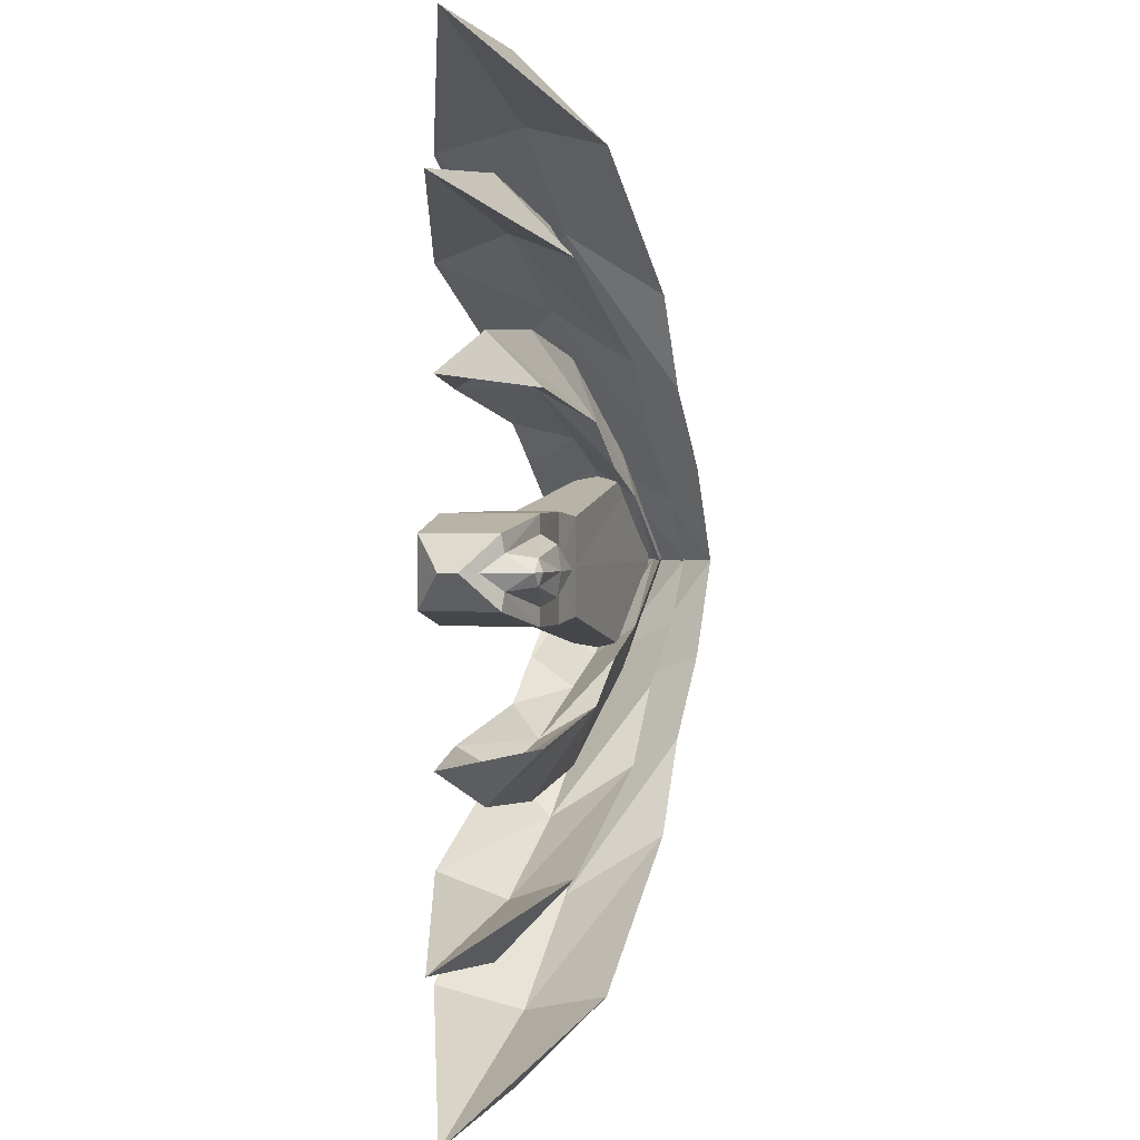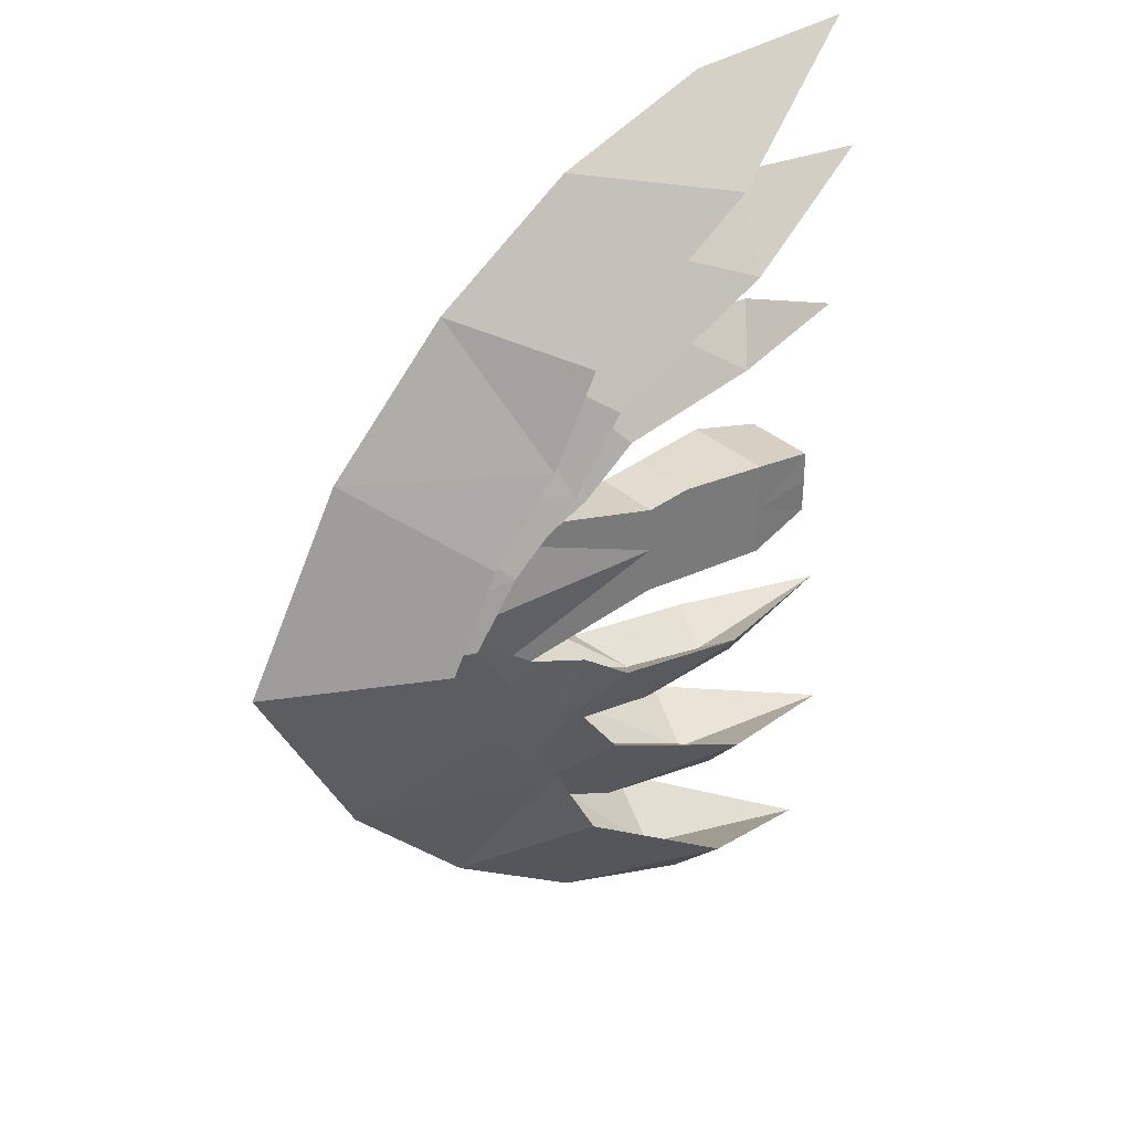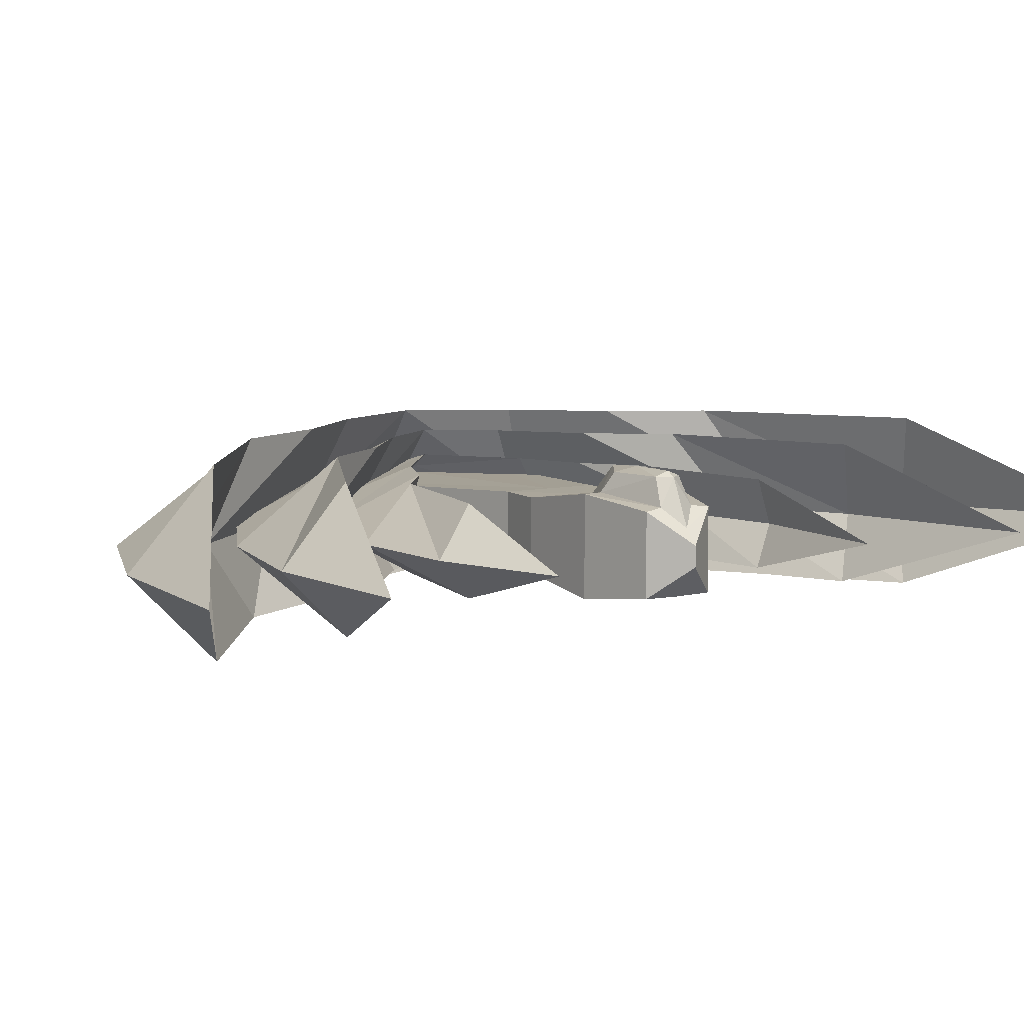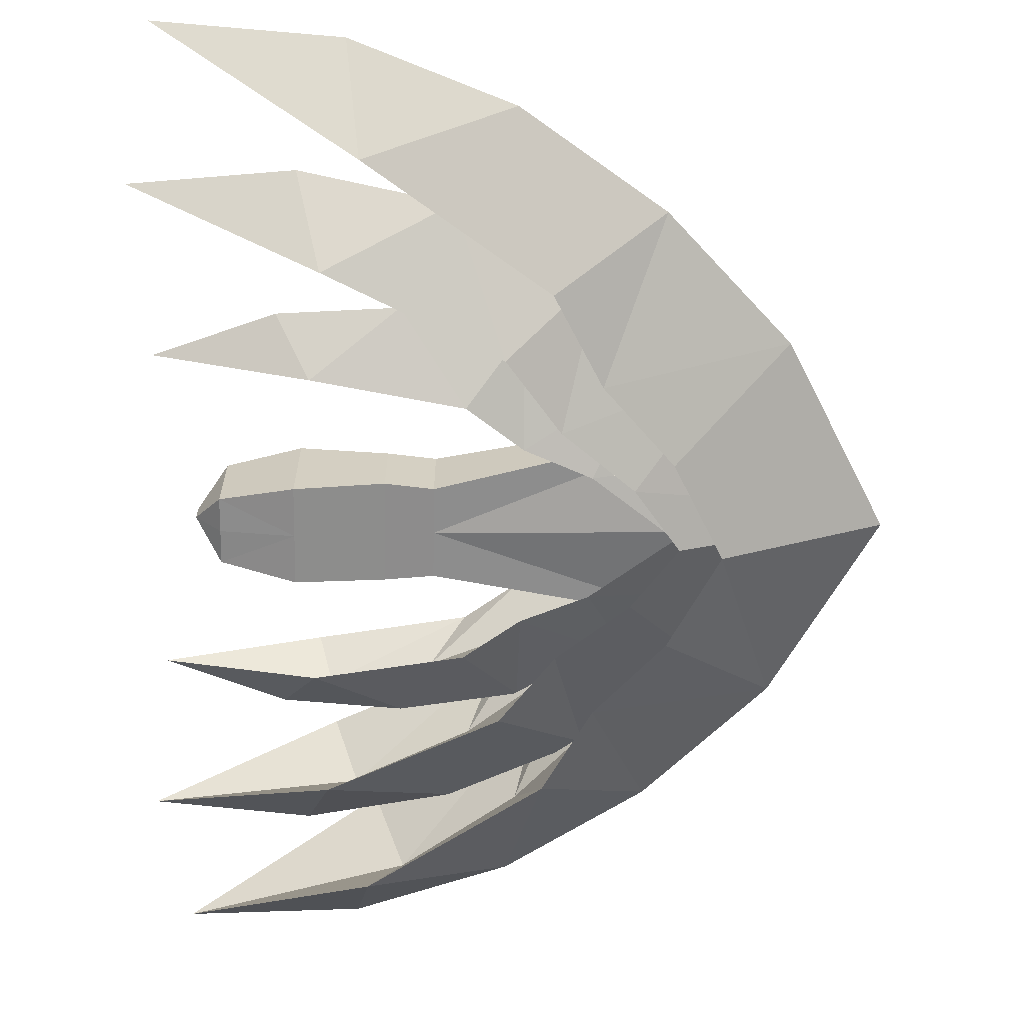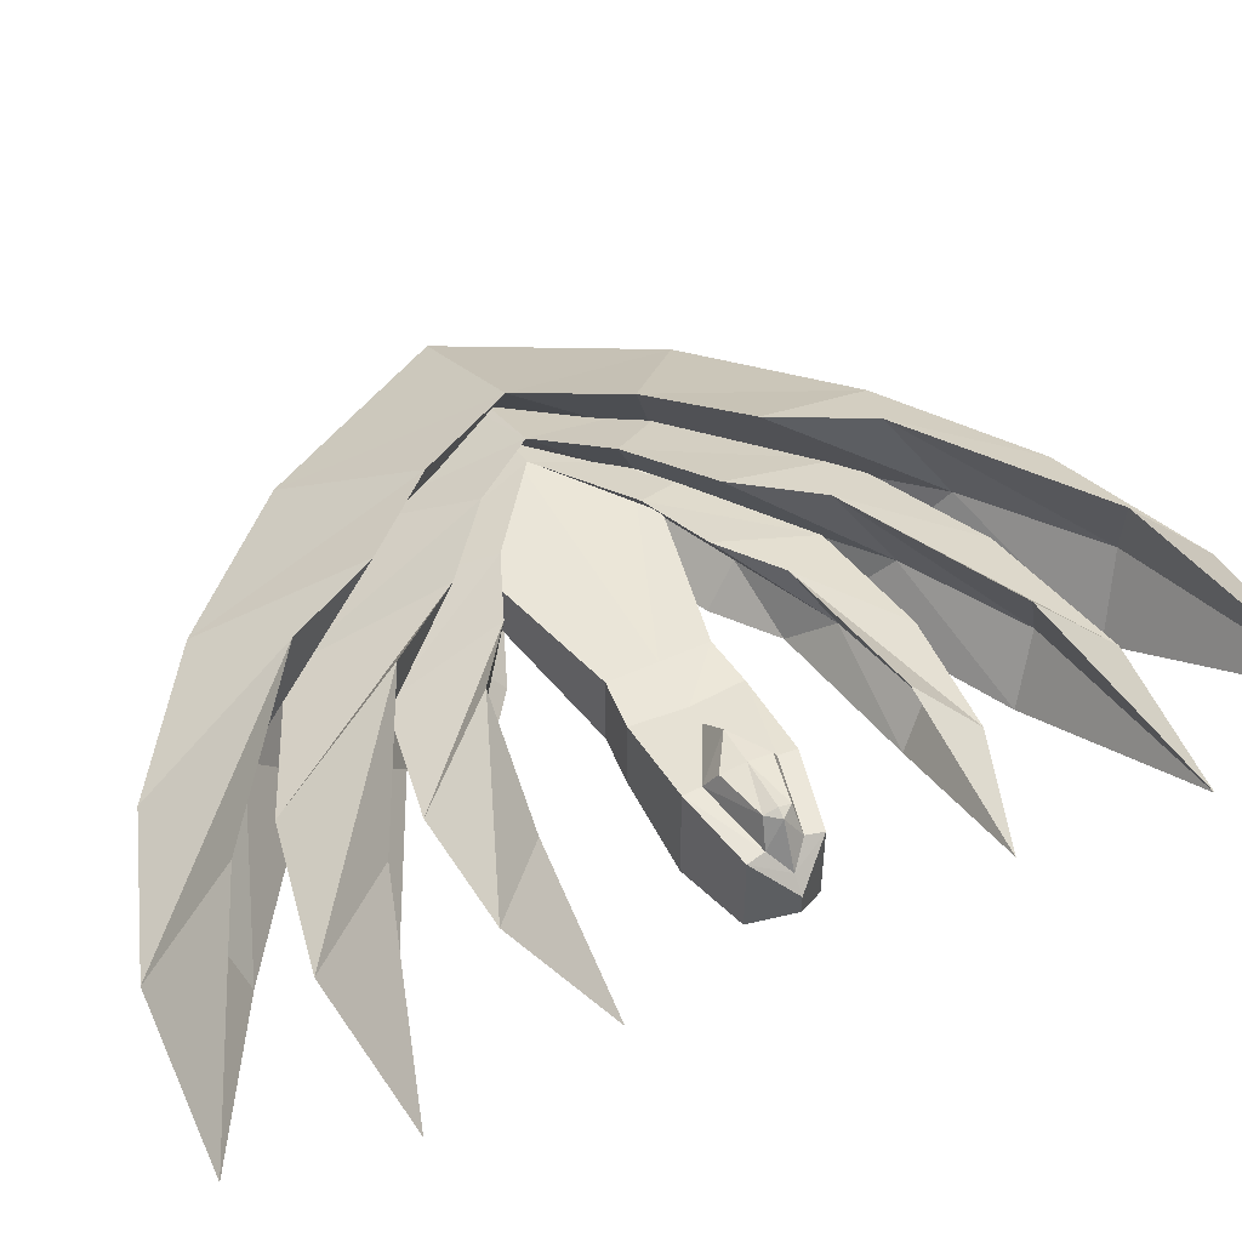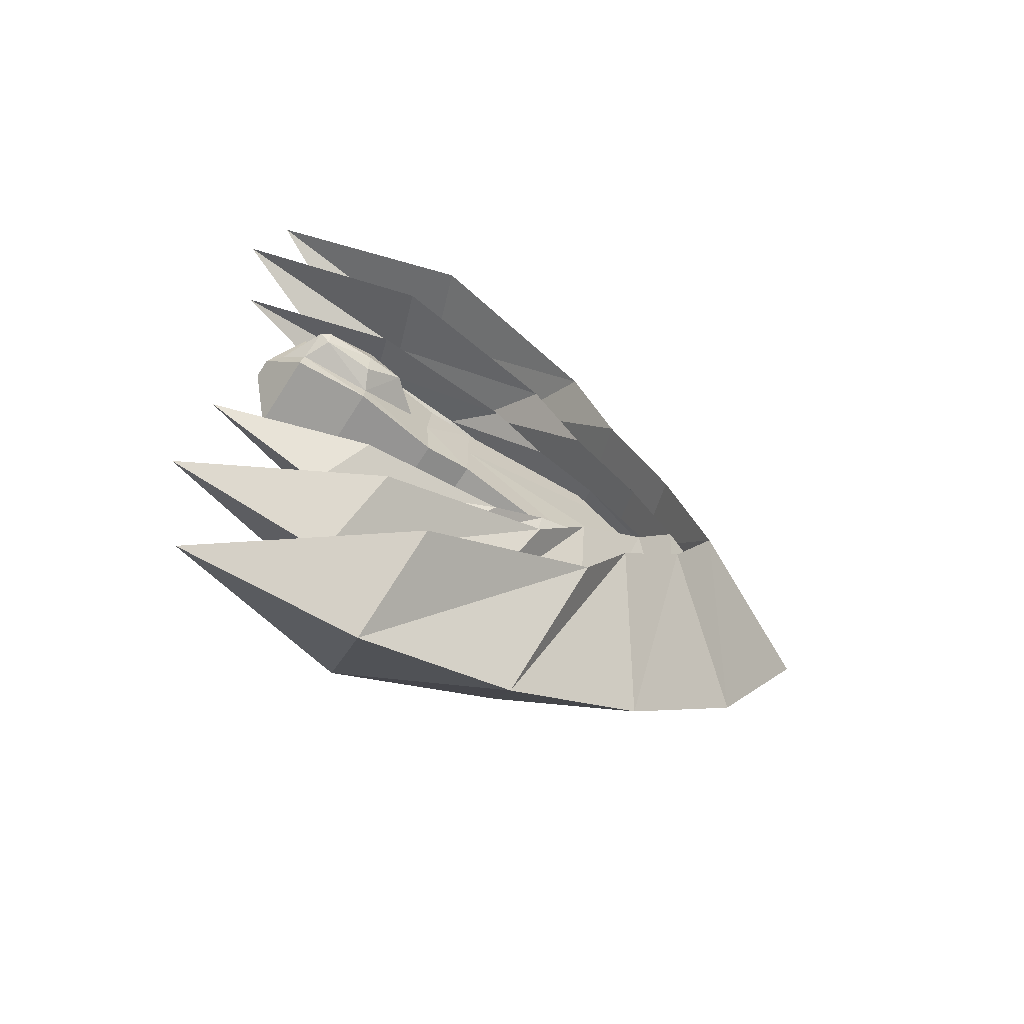
<metadata>
{"format":"obj","ext":"obj","renderer":"f3d","projection":"perspective","resolution":1024,"background":"white","views":[{"elev":1.6,"azim":-70.9,"up":"+Y"},{"elev":33.7,"azim":140.5,"up":"+Y"},{"elev":7.8,"azim":-122.3,"up":"+Z"},{"elev":-64.3,"azim":-1.1,"up":"+Z"},{"elev":49.2,"azim":-117.0,"up":"+Z"},{"elev":-66.6,"azim":-32.3,"up":"+Y"}]}
</metadata>
<code>
v  -3.029 0.4208 -0.45
v  -2.252 0.5965 -0.5472
v  -2.252 0.0585 -0.5472
v  -3.028 0.0585 -0.4561
v  -2.853 0.1911 0.682
v  -2.865 0.0585 0.7311
v  -2.349 0.0585 0.7275
v  -2.336 0.3076 0.6828
v  -0.8143 0.5611 -0.4123
v  -0.8143 0.5611 0.3435
v  2.126 1.225 0.2022
v  2.126 1.225 -0.1057
v  -1.321 0.6143 -0.4123
v  -1.321 0.0585 -0.4123
v  -3.029 0.4208 0.3813
v  -2.252 0.5965 0.4784
v  -1.321 0.6143 0.3435
v  -0.8143 0.0585 -0.4123
v  -3.317 0.0585 -0.1371
v  -3.317 0.0585 0.0684
v  2.702 0.0585 -0.2557
v  -2.999 0.2359 0.4054
v  -2.241 0.4065 0.4798
v  -3.177 0.0585 0.2172
v  -1.6 0.0585 0.3846
v  -1.37 0.0585 0.3506
v  -2.961 0.0585 0.6801
v  2.702 0.0585 0.2022
v  -1.95 0.0585 0.6976
v  -0.8143 0.0585 0.3435
v  -3.029 -0.3038 -0.45
v  -2.252 -0.4795 -0.5472
v  -2.853 -0.0741 0.682
v  -2.336 -0.1906 0.6828
v  -0.8143 -0.4441 -0.4123
v  2.126 -1.108 -0.1057
v  2.126 -1.108 0.2022
v  -0.8143 -0.4441 0.3435
v  -1.321 -0.4973 -0.4123
v  -2.252 -0.4795 0.4784
v  -3.029 -0.3038 0.3813
v  -1.321 -0.4973 0.3435
v  -2.241 -0.2895 0.4798
v  -2.999 -0.1189 0.4054
v  2.559 0.861 -0
v  2.006 0.0715 -0.3808
v  1.703 0.0715 -0.4541
v  0.817 0.7579 -0.4541
v  1.322 1.727 -0
v  0.9218 1.075 -0.0383
v  0.2104 1.379 -0.0383
v  0.1056 1.062 -0.4541
v  0.817 0.7579 0.4541
v  0.0919 2.203 -0
v  0.1056 1.062 0.4541
v  -0.8503 1.831 -0.0383
v  -0.4934 1.512 -0.4541
v  -1.178 2.42 -0
v  -0.4934 1.512 0.4541
v  -1.925 2.065 -0.0383
v  -2.079 1.794 -0.4541
v  -2.445 2.331 -0
v  -2.079 1.794 0.4541
v  -3.713 1.857 -0.0096
v  1.947 0.0715 0.3031
v  1.703 0.0715 0.4541
v  2.055 0.4151 -0.0383
v  1.947 0.0715 -0.3266
v  2.286 0.0715 -0.0383
v  2.006 0.0715 0.3808
v  3.018 0.0715 -0
v  2.559 -0.718 -0
v  1.322 -1.584 -0
v  0.817 -0.615 -0.4541
v  0.9218 -0.9322 -0.0383
v  0.1056 -0.9187 -0.4541
v  0.2104 -1.236 -0.0383
v  0.817 -0.615 0.4541
v  0.1056 -0.9187 0.4541
v  0.0919 -2.06 -0
v  -0.4934 -1.369 -0.4541
v  -0.8503 -1.688 -0.0383
v  -0.4934 -1.369 0.4541
v  -1.178 -2.277 -0
v  -2.079 -1.651 -0.4541
v  -1.925 -1.922 -0.0383
v  -2.079 -1.651 0.4541
v  -2.445 -2.188 -0
v  -3.713 -1.714 -0.0096
v  2.055 -0.2722 -0.0383
v  3.392 0.2666 -0
v  3.16 0.0634 -0.1518
v  1.726 0.0634 -0.7252
v  1.243 0.7281 -0.7252
v  2.171 1.786 -0
v  1.473 1.095 -0.0611
v  0.7082 1.722 -0.0611
v  0.4777 1.355 -0.7252
v  1.243 0.7281 0.7252
v  0.8324 2.808 -0
v  0.4777 1.355 0.7252
v  -0.433 2.656 -0.0611
v  -0.1032 2.131 -0.7252
v  -0.639 3.515 -0
v  -0.1032 2.131 0.7252
v  -1.662 3.319 -0.0611
v  -1.937 3.028 -0.7252
v  -2.206 3.833 -0
v  -1.937 3.028 0.7252
v  -3.902 3.663 -0.0153
v  3.16 0.0634 0.1518
v  3.462 0.0634 -0
v  2.453 0.0634 -0.0611
v  1.726 0.0634 0.7252
v  3.392 -0.1398 -0
v  2.171 -1.659 -0
v  1.243 -0.6013 -0.7252
v  1.473 -0.9682 -0.0611
v  0.4777 -1.229 -0.7252
v  0.7082 -1.595 -0.0611
v  1.243 -0.6013 0.7252
v  0.4777 -1.229 0.7252
v  0.8324 -2.681 -0
v  -0.1032 -2.004 -0.7252
v  -0.433 -2.529 -0.0611
v  -0.1032 -2.004 0.7252
v  -0.639 -3.389 -0
v  -1.937 -2.901 -0.7252
v  -1.662 -3.193 -0.0611
v  -1.937 -2.901 0.7252
v  -2.206 -3.706 -0
v  -3.902 -3.536 -0.0153
v  1.938 1.445 -0.0765
v  1.199 2.265 -0.0765
v  0.8831 1.899 -0.9078
v  1.622 1.079 -0.9078
v  1.622 1.079 0.9078
v  2.824 2.091 -0
v  1.518 3.442 -0
v  0.8831 1.899 0.9078
v  0.0958 3.487 -0.0765
v  0.3719 2.852 -0.9078
v  0.0122 4.469 -0
v  0.3719 2.852 0.9078
v  -1.149 4.424 -0.0765
v  -1.502 4.148 -0.9078
v  -1.664 5.082 -0
v  -1.502 4.148 0.9078
v  -3.563 5.178 -0.0191
v  2.153 0.0568 -0.9078
v  2.901 0.0642 -0.0765
v  2.153 0.0568 0.9078
v  3.902 0.0741 -0
v  1.929 -1.336 -0.0765
v  1.615 -0.9759 -0.9078
v  0.8706 -1.811 -0.9078
v  1.184 -2.171 -0.0765
v  1.615 -0.9759 0.9078
v  0.8706 -1.811 0.9078
v  1.495 -3.342 -0
v  2.811 -1.964 -0
v  0.3529 -2.774 -0.9078
v  0.0726 -3.414 -0.0765
v  0.3529 -2.774 0.9078
v  -0.0176 -4.399 -0
v  -1.529 -4.107 -0.9078
v  -1.179 -4.377 -0.0765
v  -1.529 -4.107 0.9078
v  -1.698 -5.045 -0
v  -3.598 -5.178 -0.0191
g Box001
f 1 2 3
f 3 4 1
f 5 6 7
f 7 8 5
f 9 10 11
f 11 12 9
f 2 13 14
f 14 3 2
f 1 15 16
f 16 2 1
f 2 16 17
f 17 13 2
f 9 18 14
f 14 13 9
f 15 1 19
f 19 20 15
f 13 17 10
f 10 9 13
f 12 21 18
f 18 9 12
f 16 15 22
f 22 23 16
f 15 20 24
f 24 22 15
f 17 16 23
f 17 23 25
f 17 25 26
f 23 22 5
f 5 8 23
f 22 24 27
f 27 5 22
f 12 11 28
f 28 21 12
f 29 8 7
f 10 17 26
f 26 30 10
f 11 10 30
f 30 28 11
f 6 5 27
f 19 1 4
f 23 8 29
f 29 25 23
f 31 4 3
f 3 32 31
f 33 34 7
f 7 6 33
f 35 36 37
f 37 38 35
f 32 3 14
f 14 39 32
f 31 32 40
f 40 41 31
f 32 39 42
f 42 40 32
f 35 39 14
f 14 18 35
f 41 20 19
f 19 31 41
f 39 35 38
f 38 42 39
f 36 35 18
f 18 21 36
f 40 43 44
f 44 41 40
f 41 44 24
f 24 20 41
f 42 26 25
f 42 25 43
f 42 43 40
f 43 34 33
f 33 44 43
f 44 33 27
f 27 24 44
f 36 21 28
f 28 37 36
f 29 7 34
f 38 30 26
f 26 42 38
f 37 28 30
f 30 38 37
f 6 27 33
f 19 4 31
f 43 25 29
f 29 34 43
f 45 46 47
f 45 47 48
f 45 48 49
f 50 51 52
f 52 48 50
f 53 49 54
f 54 55 53
f 49 48 52
f 52 54 49
f 51 56 57
f 57 52 51
f 55 54 58
f 58 59 55
f 54 52 57
f 57 58 54
f 56 60 61
f 61 57 56
f 59 58 62
f 62 63 59
f 58 57 61
f 61 62 58
f 61 60 64
f 63 62 64
f 62 61 64
f 65 66 53
f 65 53 50
f 67 65 50
f 53 55 51
f 51 50 53
f 55 59 56
f 56 51 55
f 59 63 60
f 60 56 59
f 60 63 64
f 67 68 69
f 45 70 71
f 67 50 48
f 68 67 48
f 68 48 47
f 49 53 66
f 45 49 66
f 70 45 66
f 46 45 71
f 65 67 69
f 72 73 74
f 72 74 47
f 72 47 46
f 75 74 76
f 76 77 75
f 78 79 80
f 80 73 78
f 73 80 76
f 76 74 73
f 77 76 81
f 81 82 77
f 79 83 84
f 84 80 79
f 80 84 81
f 81 76 80
f 82 81 85
f 85 86 82
f 83 87 88
f 88 84 83
f 84 88 85
f 85 81 84
f 85 89 86
f 87 89 88
f 88 89 85
f 78 66 65
f 75 78 65
f 90 75 65
f 78 75 77
f 77 79 78
f 79 77 82
f 82 83 79
f 83 82 86
f 86 87 83
f 86 89 87
f 90 69 68
f 72 71 70
f 68 47 74
f 74 75 90
f 68 74 90
f 66 78 73
f 66 73 72
f 70 66 72
f 46 71 72
f 65 69 90
f 91 92 93
f 91 93 94
f 91 94 95
f 96 97 98
f 98 94 96
f 99 95 100
f 100 101 99
f 95 94 98
f 98 100 95
f 97 102 103
f 103 98 97
f 101 100 104
f 104 105 101
f 100 98 103
f 103 104 100
f 102 106 107
f 107 103 102
f 105 104 108
f 108 109 105
f 104 103 107
f 107 108 104
f 107 106 110
f 109 108 110
f 108 107 110
f 99 101 97
f 97 96 99
f 101 105 102
f 102 97 101
f 105 109 106
f 106 102 105
f 106 109 110
f 91 111 112
f 96 94 93
f 93 113 96
f 95 99 114
f 91 95 114
f 111 91 114
f 114 99 96
f 96 113 114
f 92 91 112
f 115 116 117
f 115 117 93
f 115 93 92
f 118 117 119
f 119 120 118
f 121 122 123
f 123 116 121
f 116 123 119
f 119 117 116
f 120 119 124
f 124 125 120
f 122 126 127
f 127 123 122
f 123 127 124
f 124 119 123
f 125 124 128
f 128 129 125
f 126 130 131
f 131 127 126
f 127 131 128
f 128 124 127
f 128 132 129
f 130 132 131
f 131 132 128
f 121 118 120
f 120 122 121
f 122 120 125
f 125 126 122
f 126 125 129
f 129 130 126
f 129 132 130
f 115 112 111
f 118 113 93
f 93 117 118
f 114 121 116
f 114 116 115
f 111 114 115
f 114 113 118
f 118 121 114
f 92 112 115
f 133 134 135
f 135 136 133
f 137 138 139
f 139 140 137
f 138 136 135
f 135 139 138
f 134 141 142
f 142 135 134
f 140 139 143
f 143 144 140
f 139 135 142
f 142 143 139
f 141 145 146
f 146 142 141
f 144 143 147
f 147 148 144
f 143 142 146
f 146 147 143
f 146 145 149
f 148 147 149
f 147 146 149
f 137 140 134
f 134 133 137
f 140 144 141
f 141 134 140
f 144 148 145
f 145 141 144
f 145 148 149
f 133 136 150
f 150 151 133
f 138 137 152
f 152 153 138
f 150 136 138
f 138 153 150
f 152 137 133
f 133 151 152
f 154 155 156
f 156 157 154
f 158 159 160
f 160 161 158
f 161 160 156
f 156 155 161
f 157 156 162
f 162 163 157
f 159 164 165
f 165 160 159
f 160 165 162
f 162 156 160
f 163 162 166
f 166 167 163
f 164 168 169
f 169 165 164
f 165 169 166
f 166 162 165
f 166 170 167
f 168 170 169
f 169 170 166
f 158 154 157
f 157 159 158
f 159 157 163
f 163 164 159
f 164 163 167
f 167 168 164
f 167 170 168
f 154 151 150
f 150 155 154
f 161 153 152
f 152 158 161
f 150 153 161
f 161 155 150
f 152 151 154
f 154 158 152

</code>
